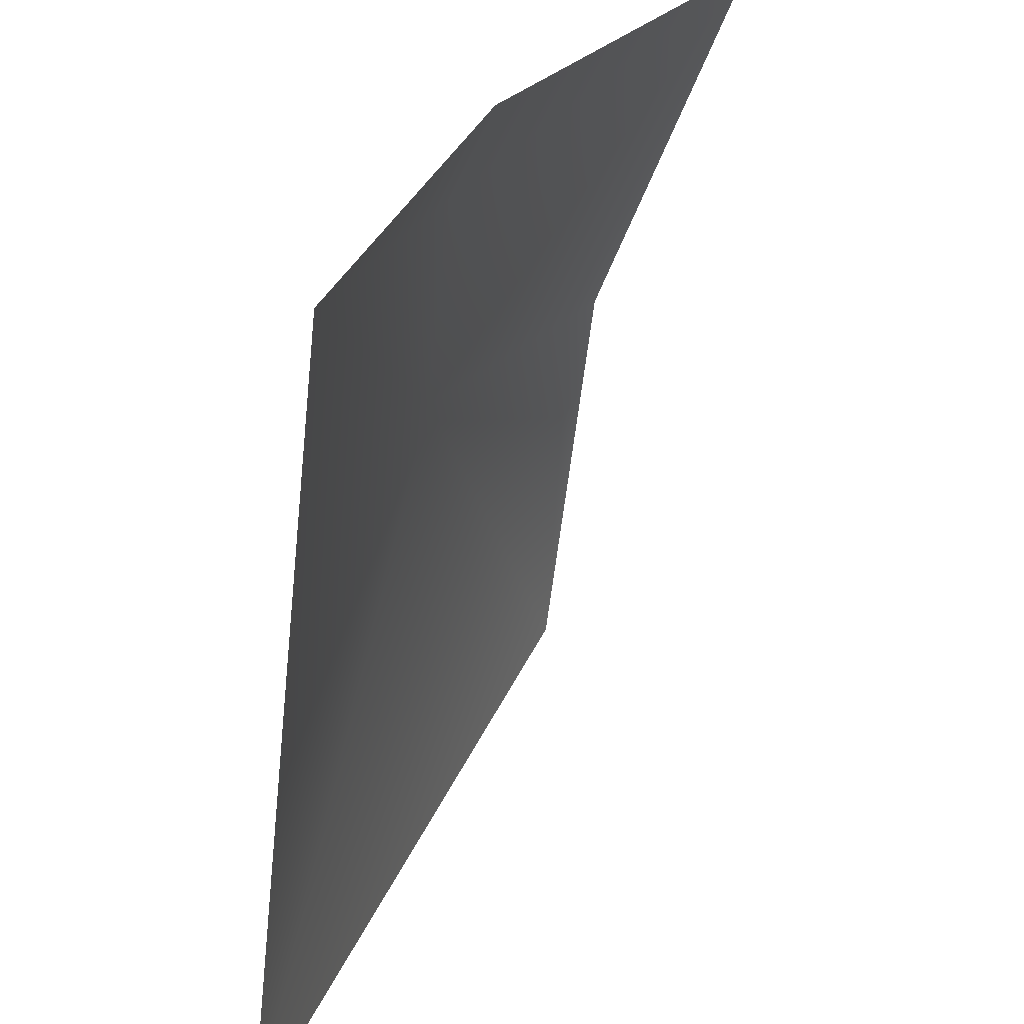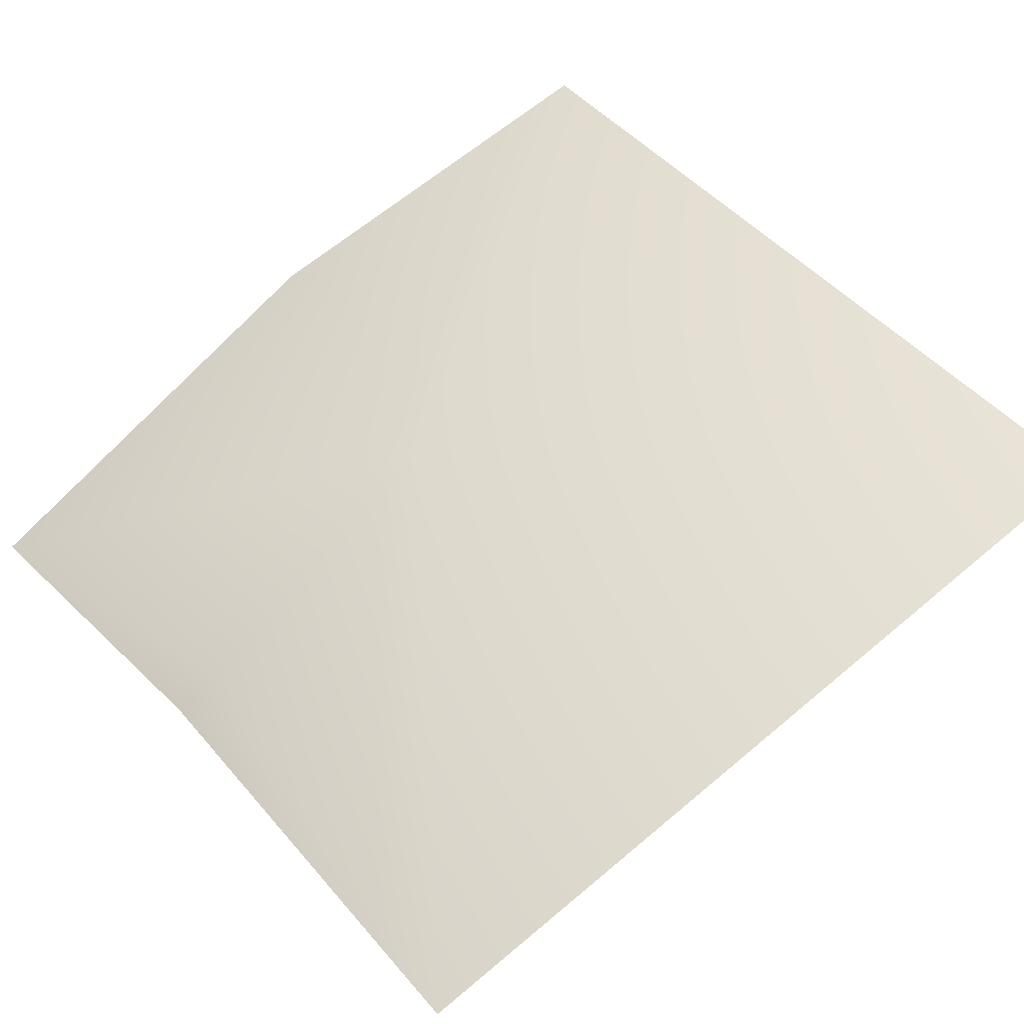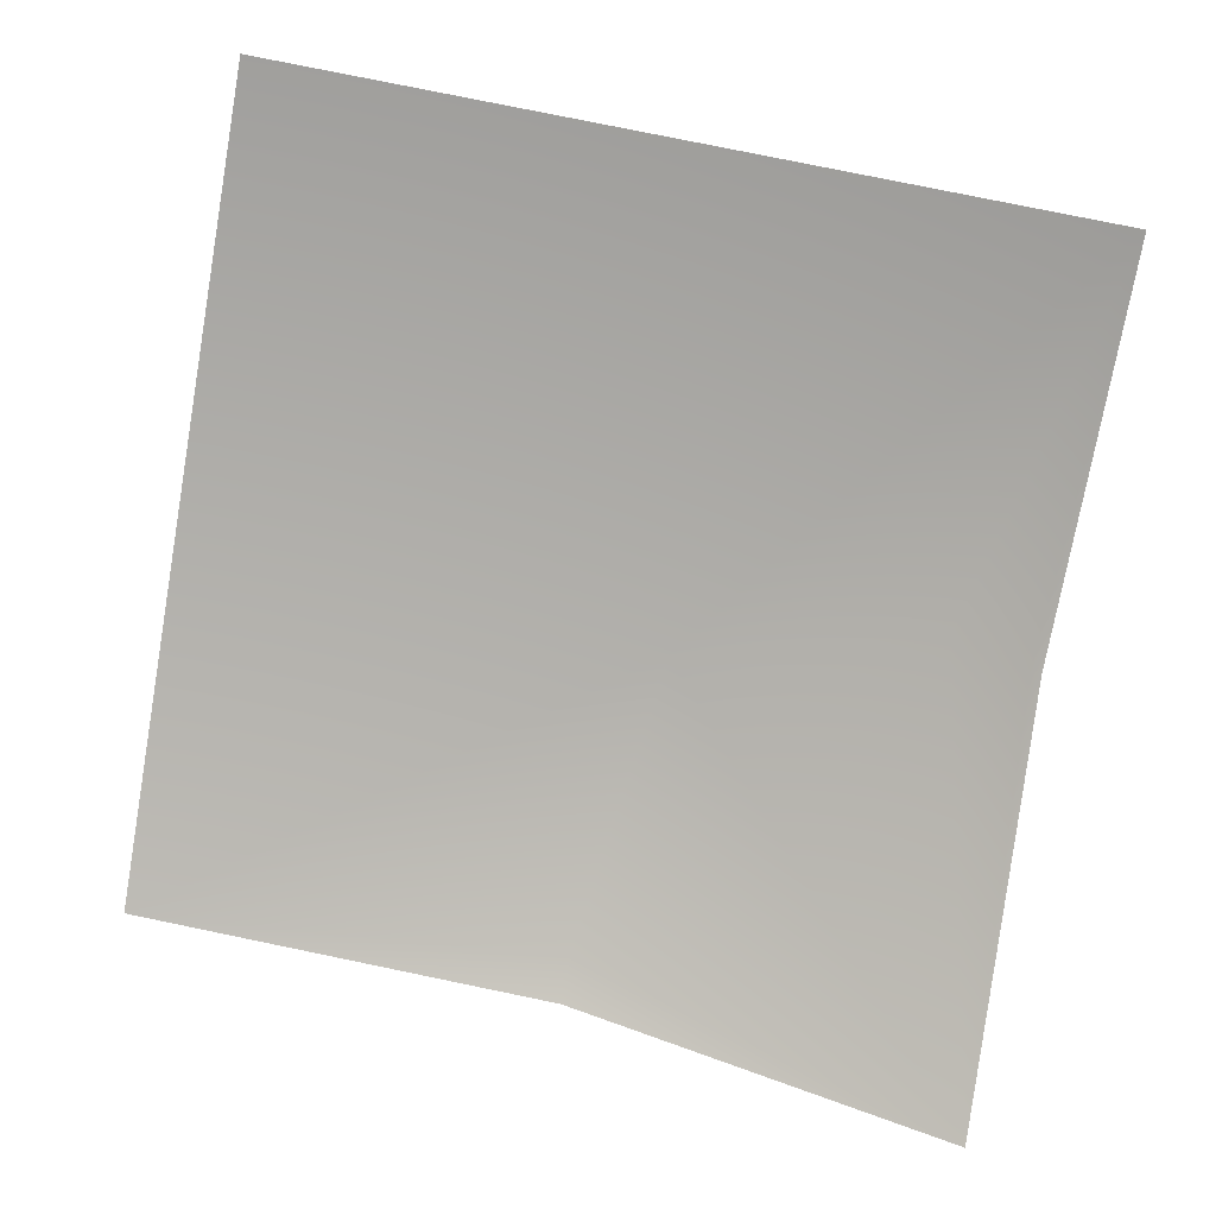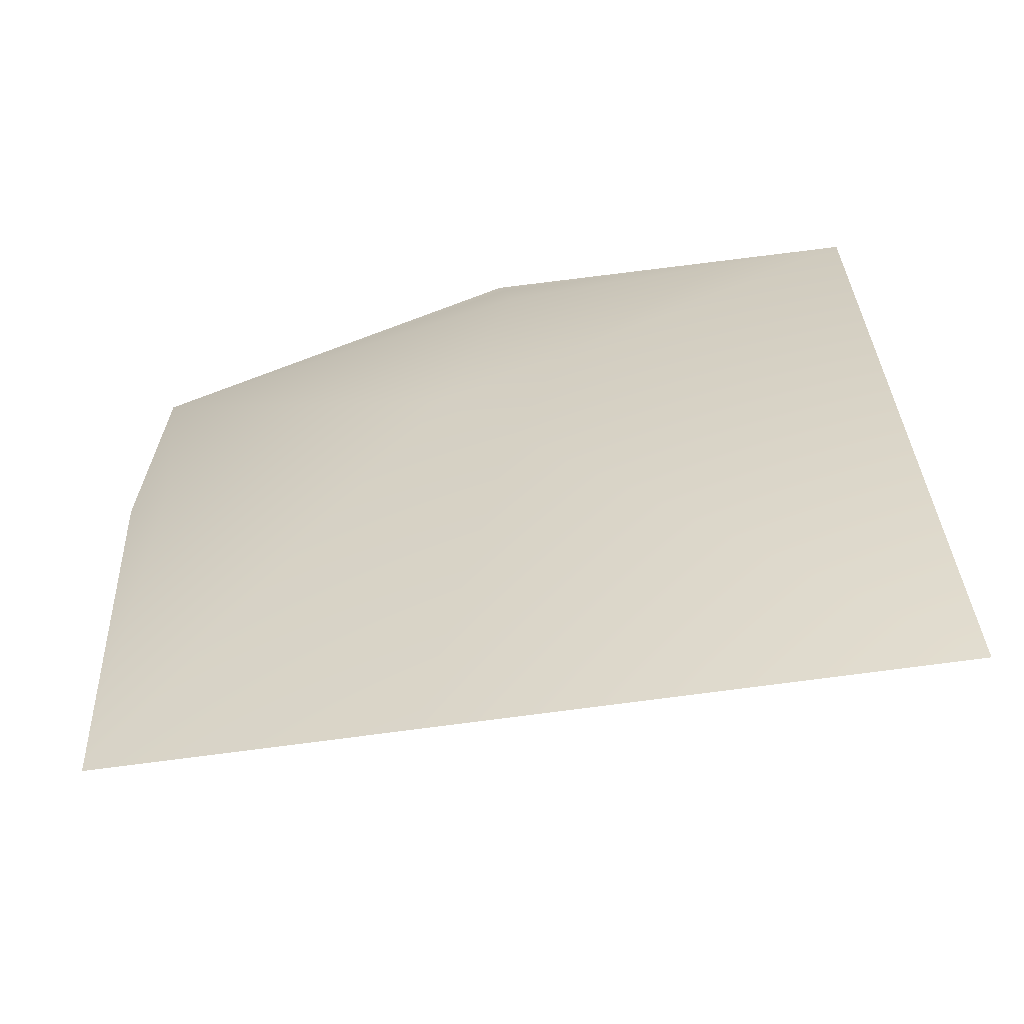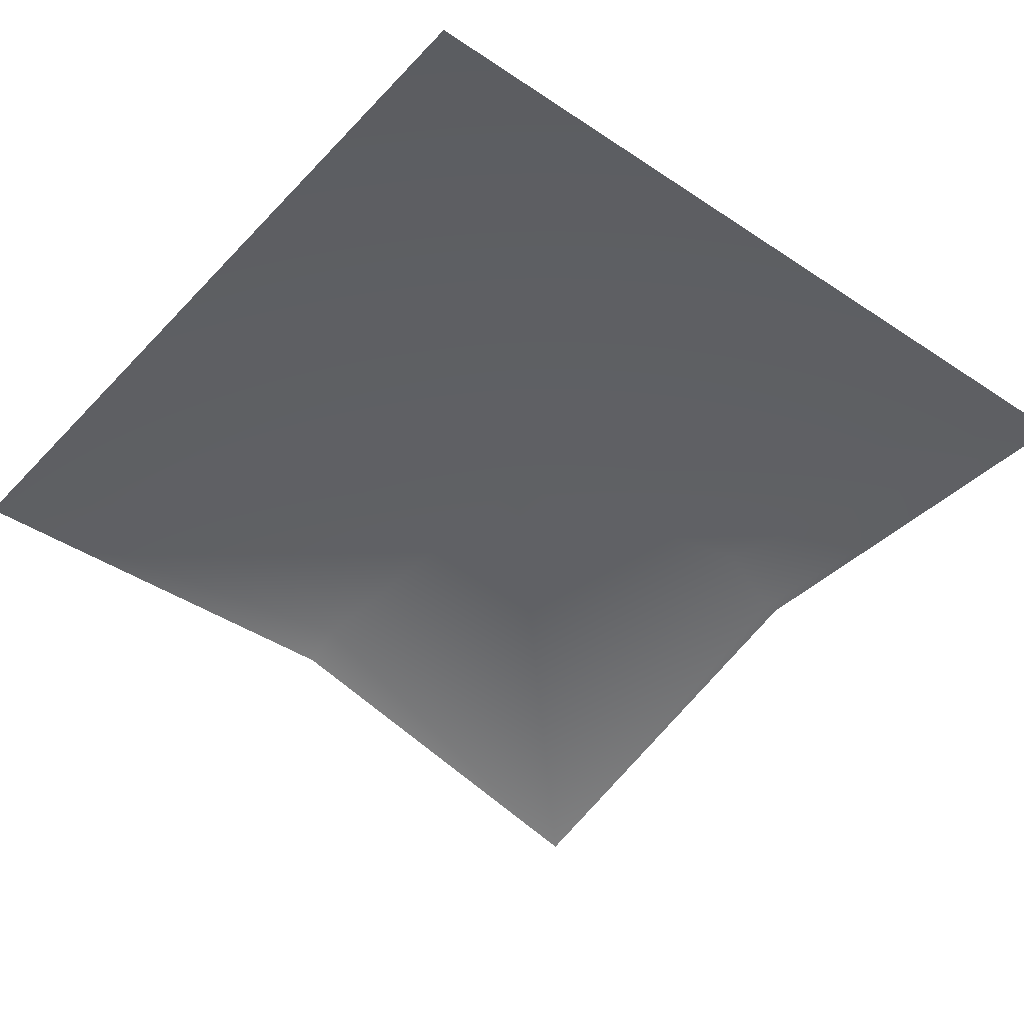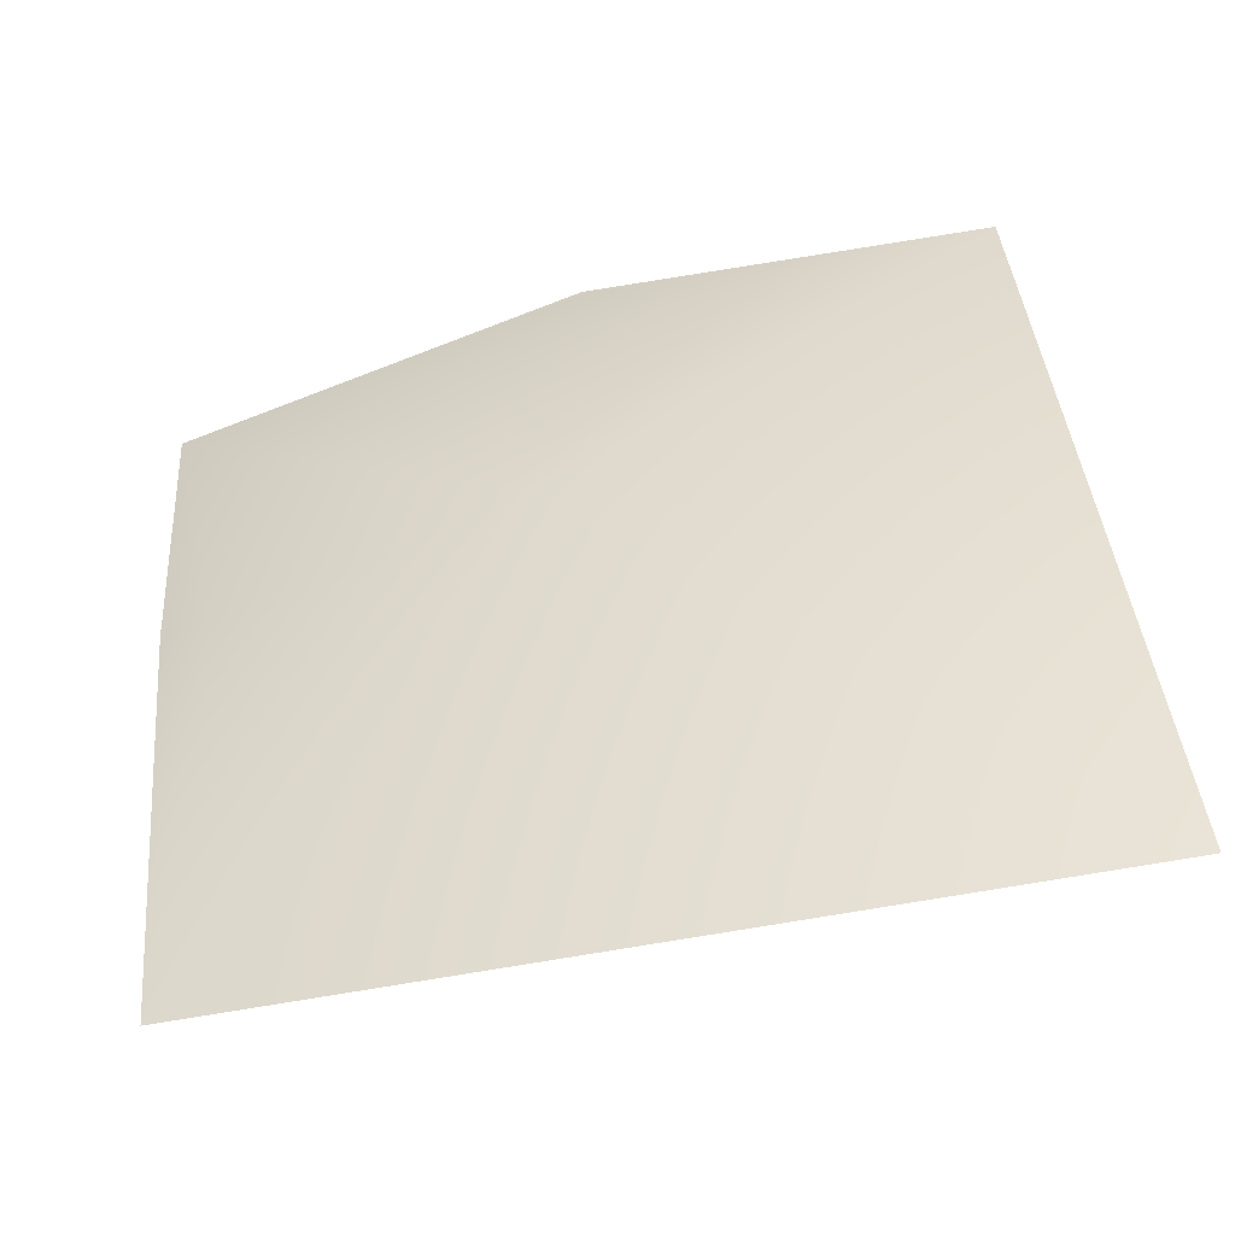
<metadata>
{"format":"obj","ext":"obj","renderer":"f3d","projection":"perspective","resolution":1024,"background":"white","views":[{"elev":30.8,"azim":101.4,"up":"+Y"},{"elev":56.2,"azim":-38.9,"up":"+Z"},{"elev":-67.2,"azim":80.0,"up":"+Z"},{"elev":39.9,"azim":-2.3,"up":"+Z"},{"elev":-30.6,"azim":51.2,"up":"+Z"},{"elev":50.2,"azim":-6.0,"up":"+Z"}]}
</metadata>
<code>
v 1.314e+07 4.413e+06 14.57
v 1.314e+07 4.413e+06 46.87
v 1.314e+07 4.413e+06 55.88
v 1.314e+07 4.413e+06 47.65
v 1.314e+07 4.413e+06 54.43
v 1.314e+07 4.413e+06 62.4
v 1.314e+07 4.413e+06 42.29
v 1.314e+07 4.413e+06 46.33
v 1.314e+07 4.413e+06 52.1
v 1.314e+07 4.413e+06 73.28
f 9 8 7
f 1 4 2
f 5 3 4
f 4 3 2
f 6 1 8
f 8 1 7
f 1 5 4
f 1 6 5
f 9 10 6
f 6 3 5
f 10 3 6
f 9 6 8

</code>
